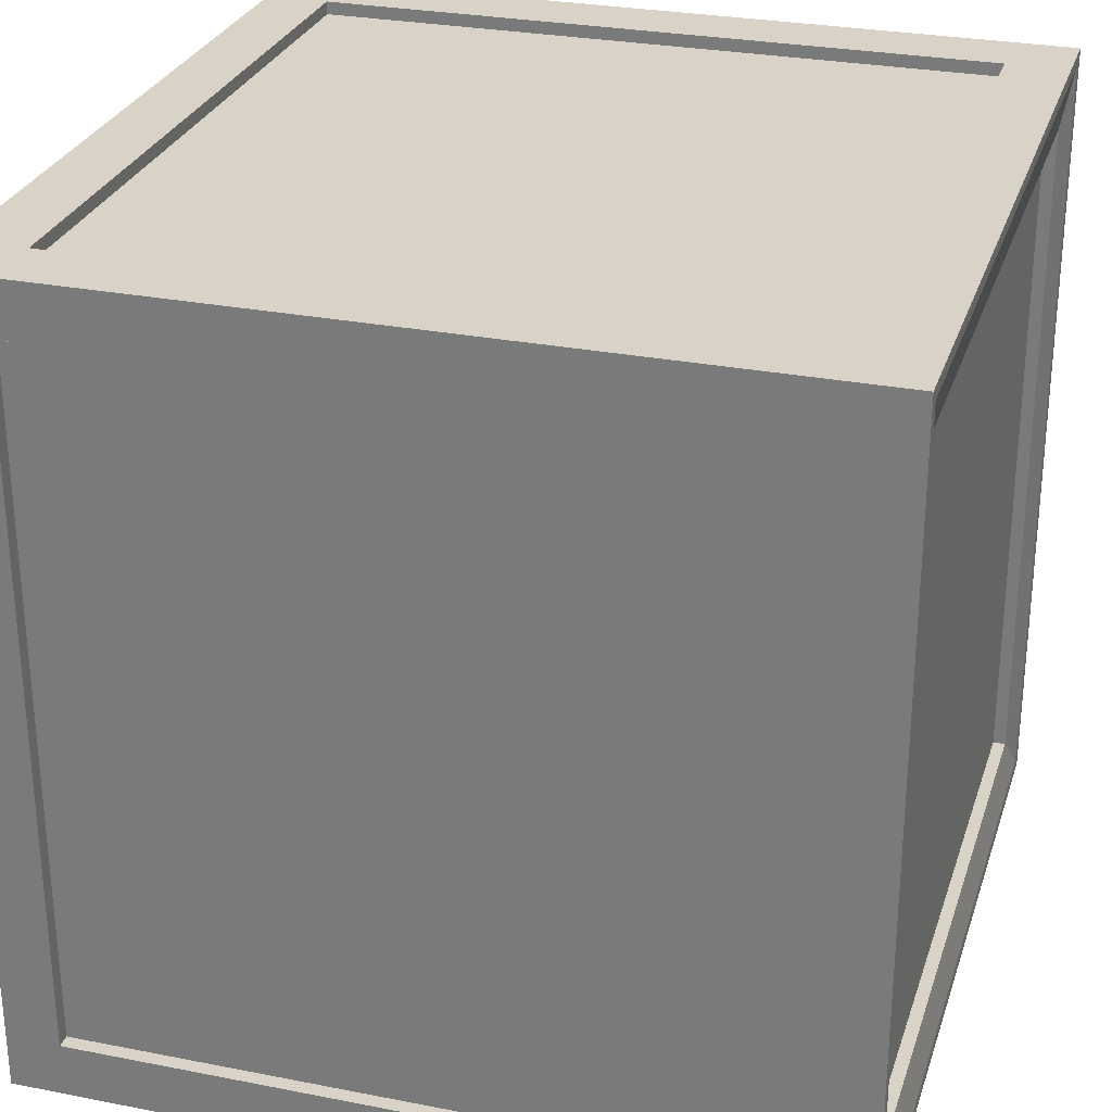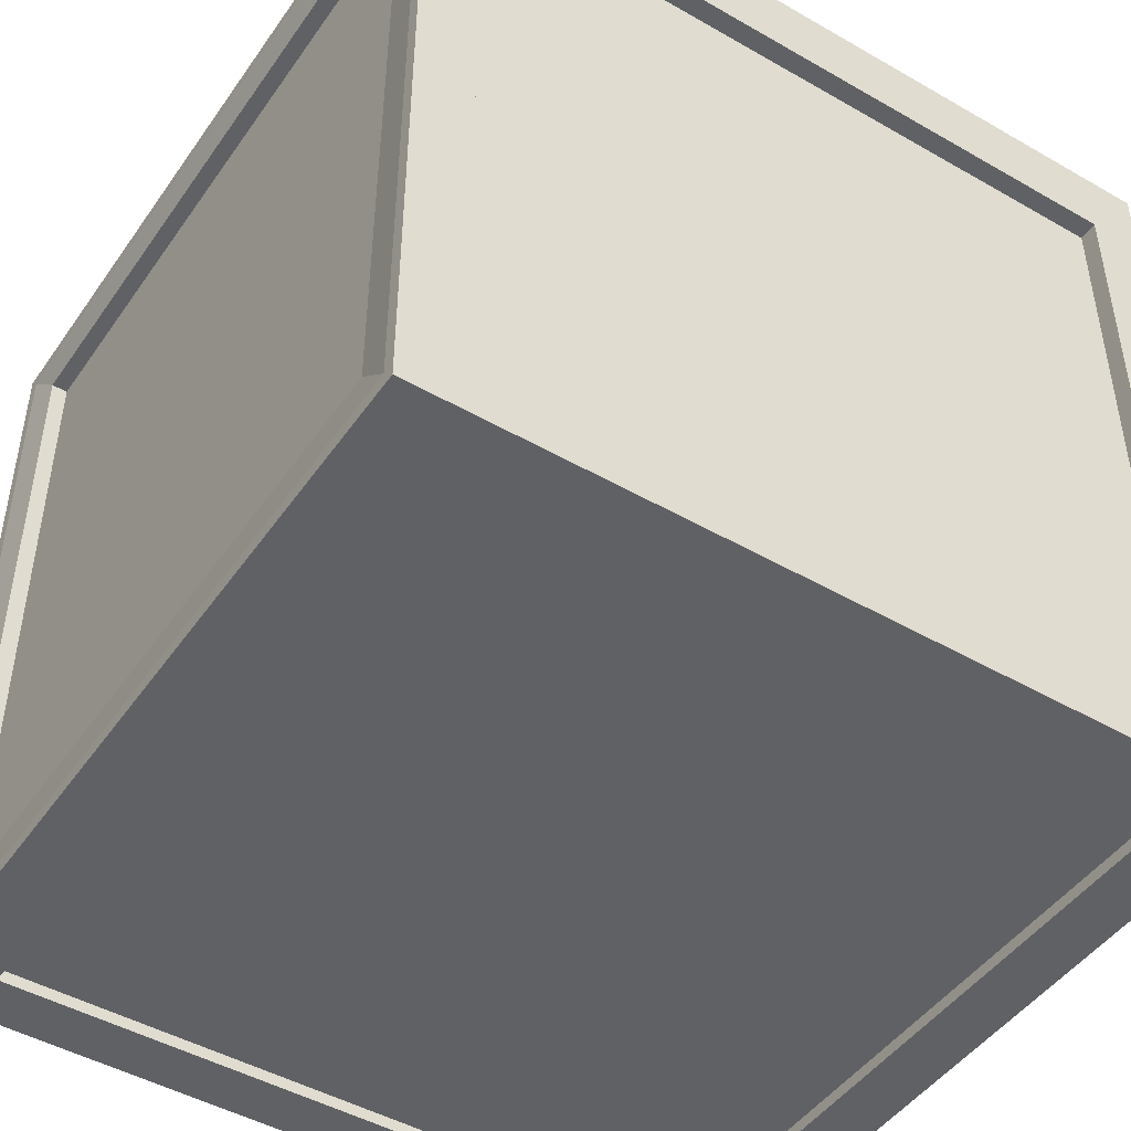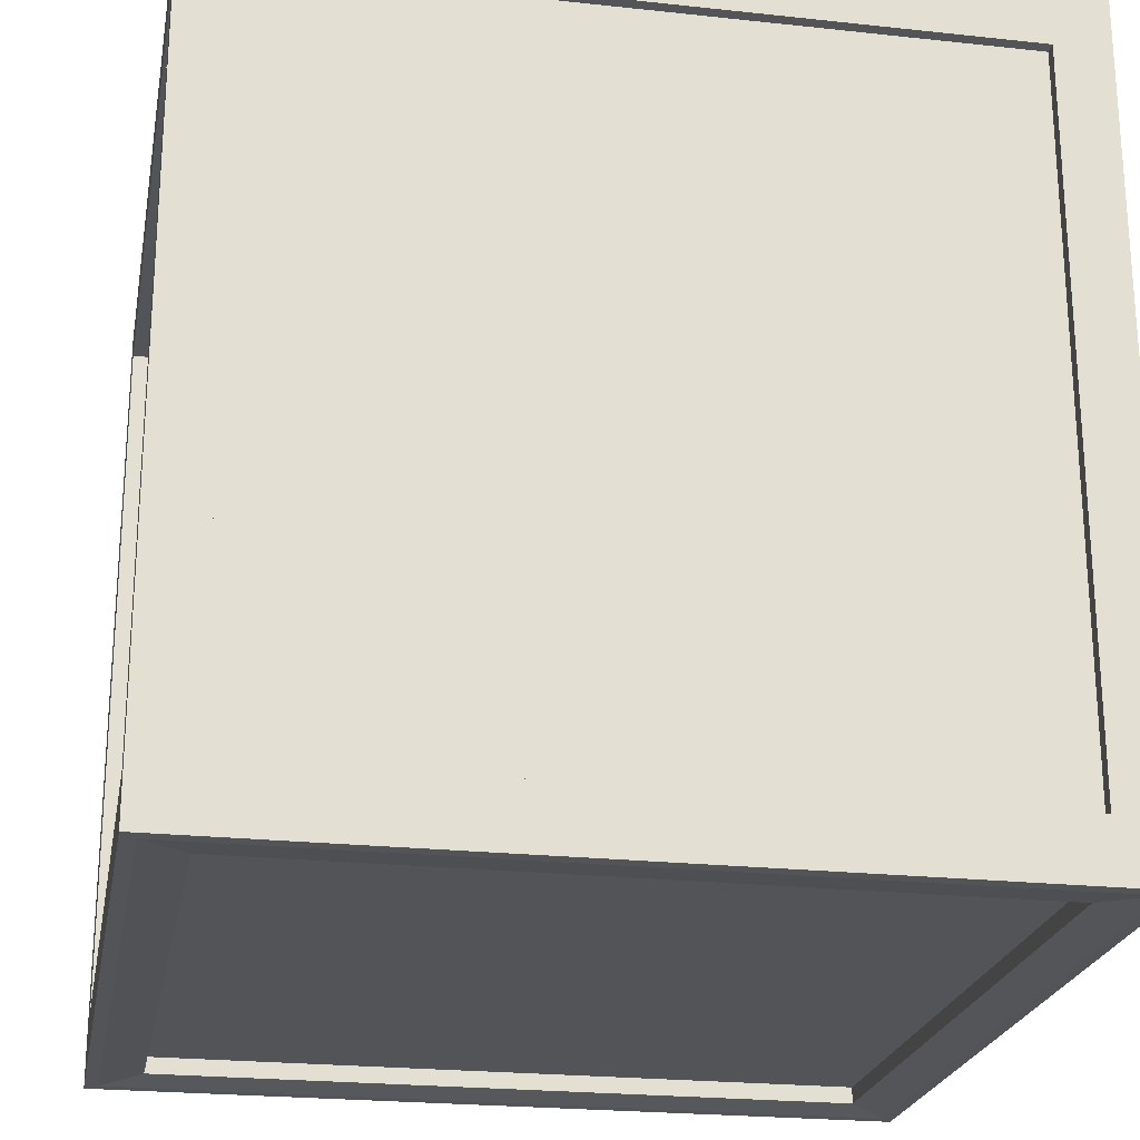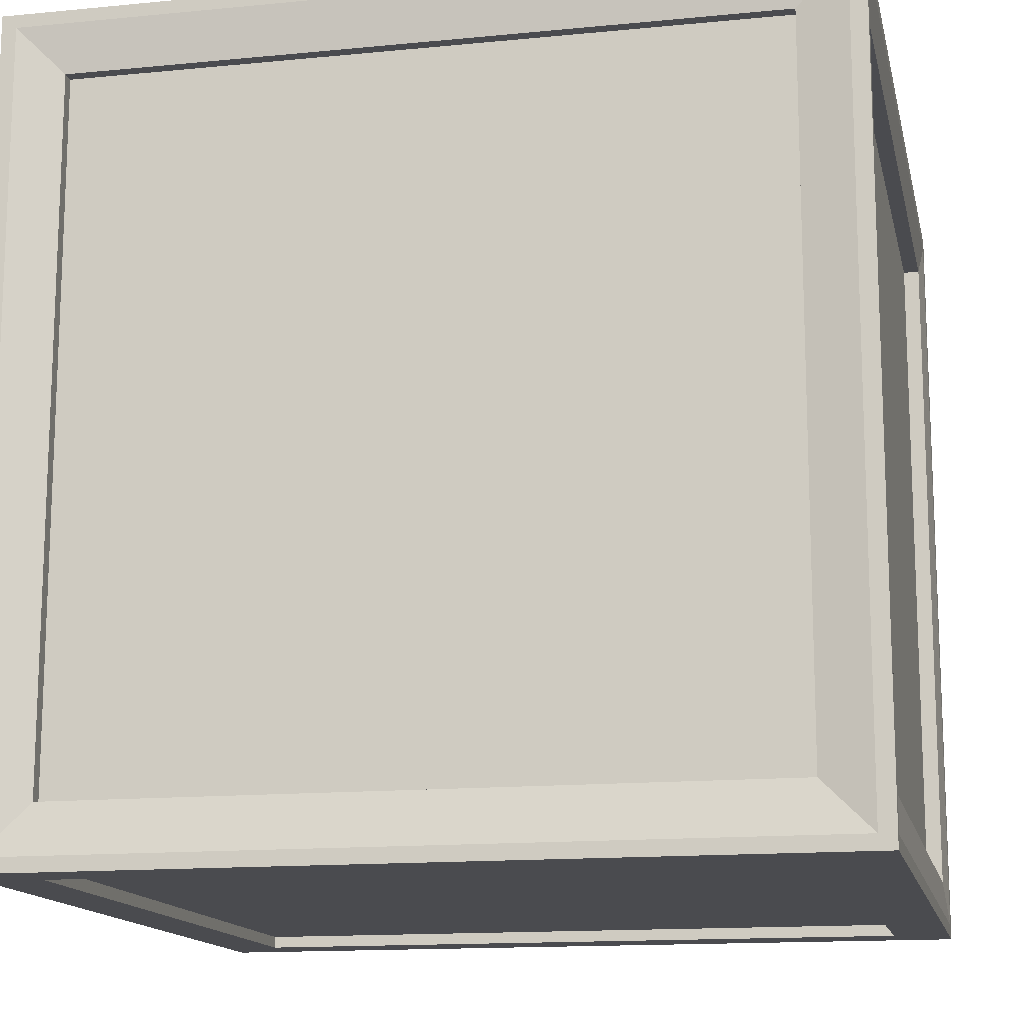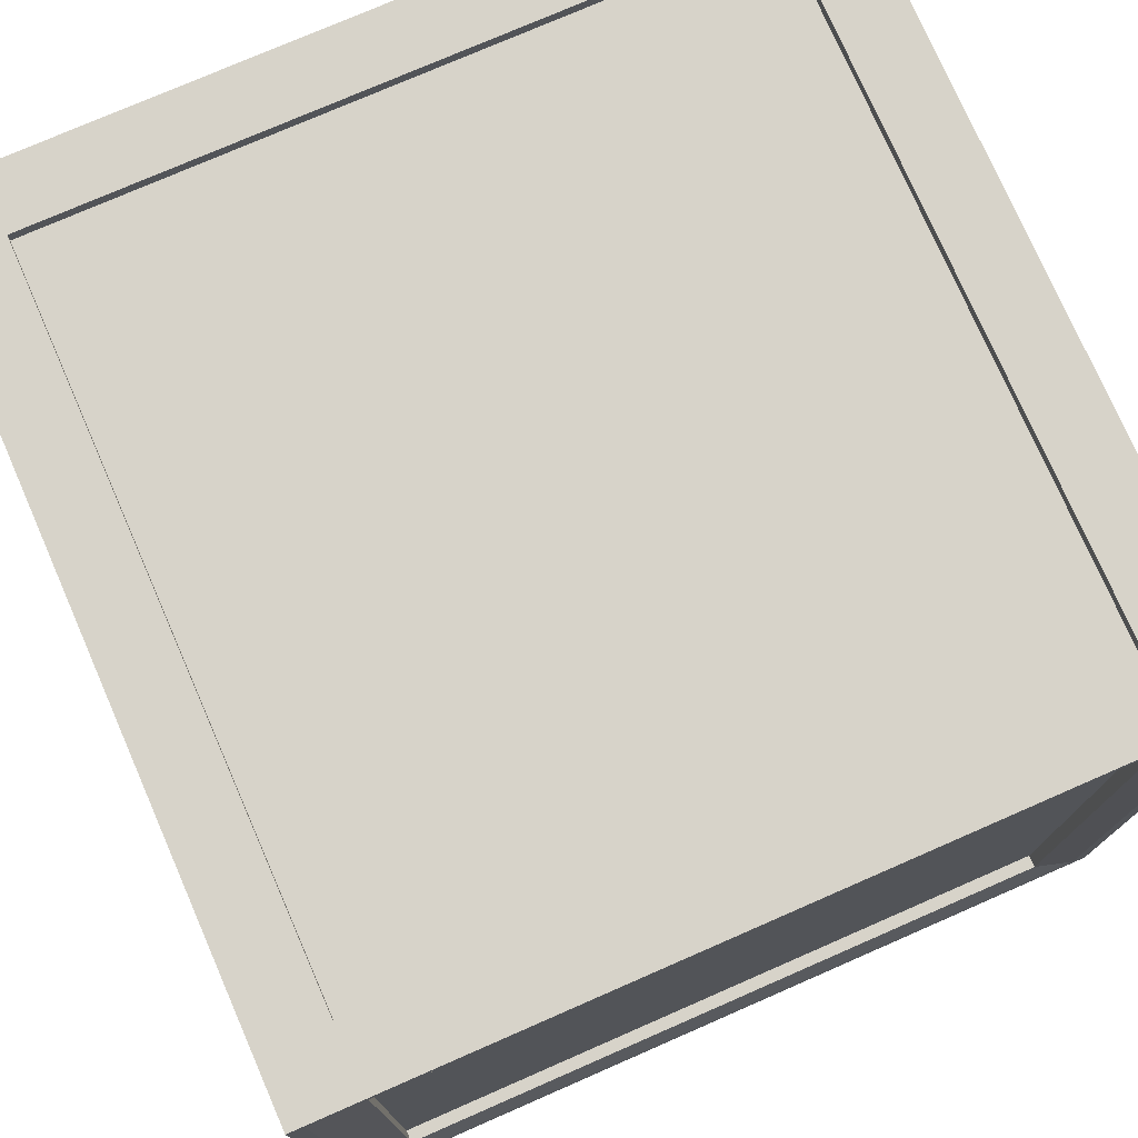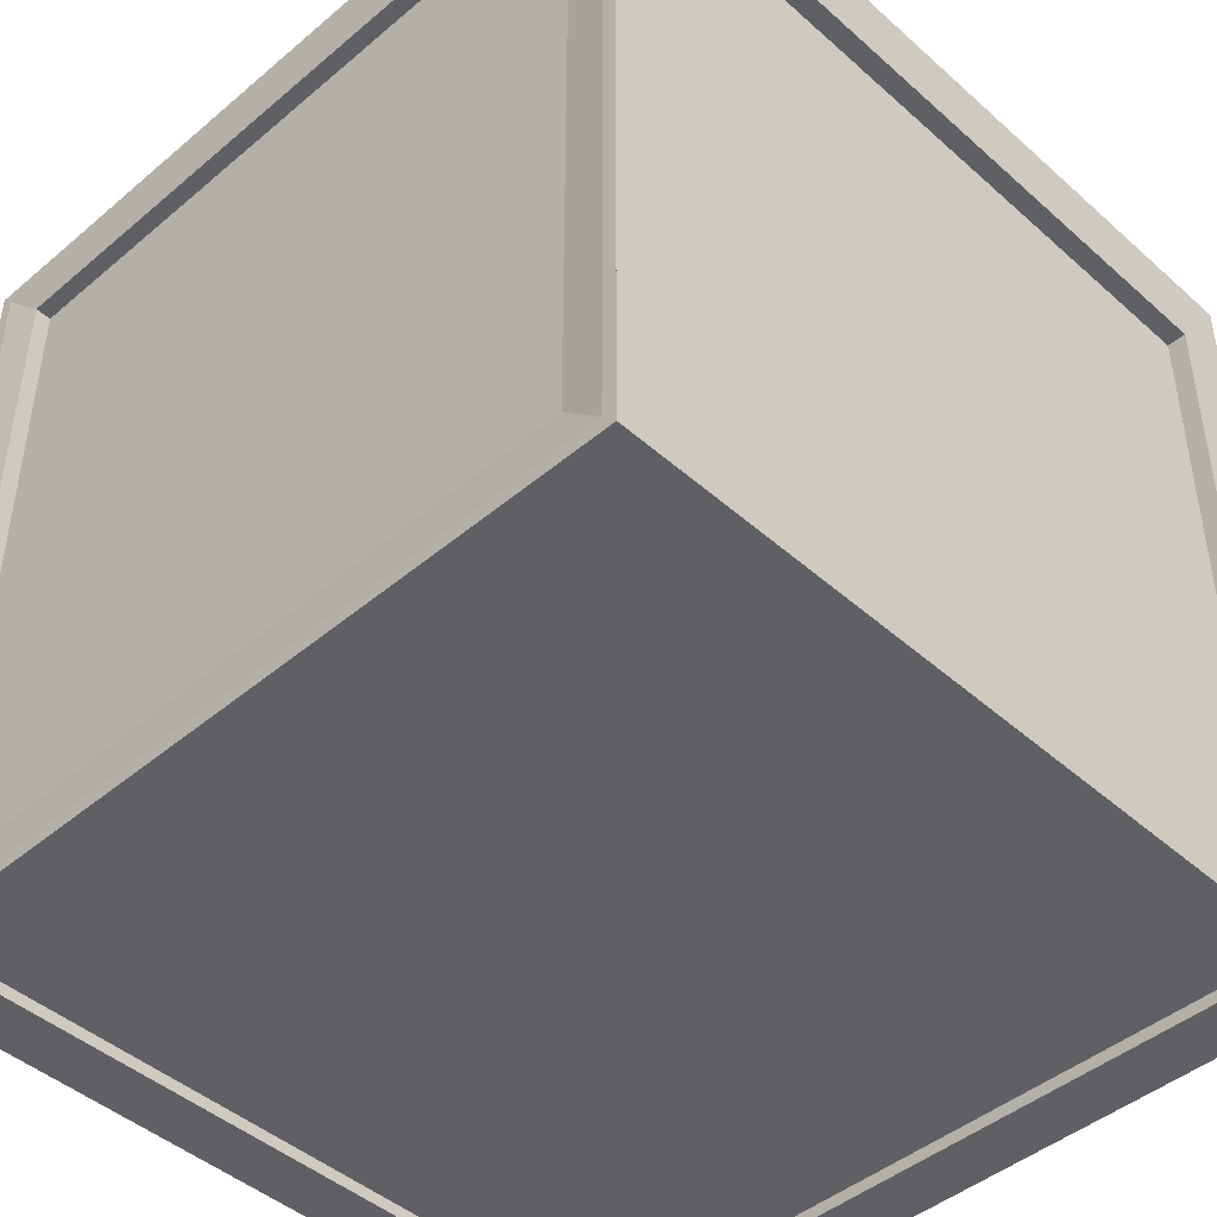
<metadata>
{"format":"obj","ext":"obj","renderer":"f3d","projection":"perspective","resolution":1024,"background":"white","views":[{"elev":28.2,"azim":16.5,"up":"+Y"},{"elev":-46.9,"azim":-123.1,"up":"+Y"},{"elev":-23.2,"azim":-10.4,"up":"+Z"},{"elev":-14.3,"azim":102.1,"up":"+Y"},{"elev":76.1,"azim":66.4,"up":"+Y"},{"elev":-45.1,"azim":-135.7,"up":"+Y"}]}
</metadata>
<code>
o Box_Cube
v 0.9806 0.8763 -0.8763
v 0.9806 -0.8763 -0.8763
v 0.9806 0.8763 0.8763
v 0.9806 -0.8763 0.8763
v -0.8963 -0.8963 1
v -0.8963 0.8963 1
v 0.8963 0.8963 1
v 0.8963 -0.8963 1
v 1.032 -1.006 1.037
v 0.8937 -0.8937 -0.9893
v -0.8937 -0.8937 -0.9893
v 0.8937 0.8937 -0.9893
v -0.8937 0.8937 -0.9893
v 0.8718 1 0.8718
v -0.8718 1 0.8718
v 0.8718 1 -0.8718
v -0.8718 1 -0.8718
v -1 -1 1.037
v -1 1 1.037
v 1 1 1.037
v 1 -1 1.037
v -0.8963 -0.8963 1.037
v -0.8963 0.8963 1.037
v 0.8963 0.8963 1.037
v 0.8963 -0.8963 1.037
v 1.032 1 -1
v 1.032 -1 -1
v 1.032 1 1
v 1.032 -1 1
v 1.013 0.8763 -0.8763
v 1.013 -0.8763 -0.8763
v 1.013 0.8763 0.8763
v 1.013 -0.8763 0.8763
v 1.032 1 1.037
v 1.032 -1 1.037
v 1 -1 -1.042
v -1 -1 -1.042
v 1 1 -1.042
v -1 1 -1.042
v 1.032 -1 -1.042
v 0.8937 -0.8937 -1.031
v -0.8937 -0.8937 -1.031
v 0.8937 0.8937 -1.031
v -0.8937 0.8937 -1.031
v 1.032 1 -1.042
v -1.034 1 -1
v -1.034 1 -1.042
v -1.034 1 1
v -1.034 1 1.037
v -1.034 -1 1.037
v -1.034 -1 -1.042
v 1 -1.006 1.037
v 1.032 -1.006 1
v 1.032 -1.006 -1
v -1 -1.006 1.037
v -1.034 -1.006 1.037
v -1.034 -1.006 1
v -1.034 -1.006 -1
v -1 -1.006 -1.042
v -1.034 -1.006 -1.042
v 1.032 -1.006 -1.042
v 1 -1.006 -1.042
v -0.8919 -1.006 -0.8919
v -0.8919 -1.006 0.8919
v 0.8919 -1.006 -0.8919
v 0.8919 -1.006 0.8919
v -1.034 0.9439 -1
v -1.034 0.9439 -1.042
v -1.034 0.9439 1
v -1.034 0.9439 1.037
v -1.034 -0.9508 -0.8948
v -1.034 -0.9508 0.8948
v -1.034 0.8387 0.8948
v -1.034 0.8387 -0.8948
v -1 1.033 -1
v -1 1.033 -1.042
v 1 1.033 1
v -1 1.033 1
v 1 1.033 -1
v -1 1.033 1.037
v -1.034 1.033 -1
v -1.034 1.033 1.037
v -1.034 1.033 1
v -1.034 1.033 -1.042
v 1.032 1.033 -1.042
v 1.032 1.033 -1
v 0.8718 1.033 0.8718
v -0.8718 1.033 0.8718
v 0.8718 1.033 -0.8718
v -0.8718 1.033 -0.8718
v 1 1.033 1.037
v 1.032 1.033 1
v 1.032 1.033 1.037
v 1 1.033 -1.042
v 1 -1.037 -1
v -1 -1.037 -1
v -1 -1.037 1
v 1.032 -1.037 1.037
v 1 -1.037 1.037
v 1 -1.037 1
v 1.032 -1.037 1
v 1.032 -1.037 -1
v -1 -1.037 1.037
v -1.034 -1.037 1.037
v -1.034 -1.037 1
v -1.034 -1.037 -1
v -1 -1.037 -1.042
v -1.034 -1.037 -1.042
v 1.032 -1.037 -1.042
v 1 -1.037 -1.042
v -0.8919 -1.037 -0.8919
v -0.8919 -1.037 0.8919
v 0.8919 -1.037 -0.8919
v 0.8919 -1.037 0.8919
v -0.9838 -0.9508 -0.8948
v -0.9838 -0.9508 0.8948
v -0.9838 0.8387 0.8948
v -0.9838 0.8387 -0.8948
f 12 13 44 43
f 2 1 3 4
f 1 2 31 30
f 2 4 33 31
f 8 7 6 5
f 7 8 25 24
f 8 5 22 25
f 11 13 12 10
f 36 40 61 62
f 16 17 15 14
f 17 16 89 90
f 29 35 9 53
f 6 7 24 23
f 5 6 23 22
f 15 17 90 88
f 4 3 32 33
f 3 1 30 32
f 11 10 41 42
f 10 12 43 41
f 16 14 87 89
f 13 11 42 44
f 47 51 60 68
f 50 49 70 56
f 51 37 59 60
f 27 29 53 54
f 40 27 54 61
f 63 65 66 64
f 66 65 113 114
f 64 66 114 112
f 74 71 115 118
f 14 15 88 87
f 63 64 112 111
f 65 63 111 113
f 116 117 118 115
f 71 72 116 115
f 73 74 118 117
f 72 73 117 116
f 26 45 85 86
f 18 19 49 50
f 49 19 80 82
f 20 34 93 91
f 28 26 86 92
f 39 37 51 47
f 26 27 40 45
f 38 39 76 94
f 19 20 91 80
f 21 18 55 52
f 49 48 69 70
f 48 46 67 69
f 19 18 22 23
f 18 21 25 22
f 20 19 23 24
f 21 20 24 25
f 48 49 82 83
f 37 36 62 59
f 28 29 33 32
f 27 26 30 31
f 29 27 31 33
f 26 28 32 30
f 29 28 34 35
f 20 21 35 34
f 46 48 83 81
f 36 38 45 40
f 36 37 42 41
f 39 38 43 44
f 38 36 41 43
f 37 39 44 42
f 34 28 92 93
f 46 47 68 67
f 18 50 56 55
f 35 21 52 9
f 58 60 108 106
f 57 58 106 105
f 62 61 109 110
f 56 57 105 104
f 59 62 110 107
f 61 54 102 109
f 53 9 98 101
f 60 59 107 108
f 54 53 101 102
f 57 69 73 72
f 69 57 56 70
f 58 57 72 71
f 69 67 74 73
f 67 58 71 74
f 58 67 68 60
f 9 52 99 98
f 79 75 90 89
f 78 75 81 83
f 75 76 84 81
f 80 78 83 82
f 78 77 87 88
f 75 78 88 90
f 77 79 89 87
f 77 78 80 91
f 77 91 93 92
f 79 77 92 86
f 75 79 94 76
f 79 86 85 94
f 47 46 81 84
f 45 38 94 85
f 39 47 84 76
f 97 100 99 103
f 96 95 113 111
f 102 95 110 109
f 99 100 101 98
f 96 97 105 106
f 107 96 106 108
f 95 96 107 110
f 100 97 112 114
f 97 96 111 112
f 95 100 114 113
f 100 95 102 101
f 97 103 104 105
f 55 56 104 103
f 52 55 103 99

</code>
